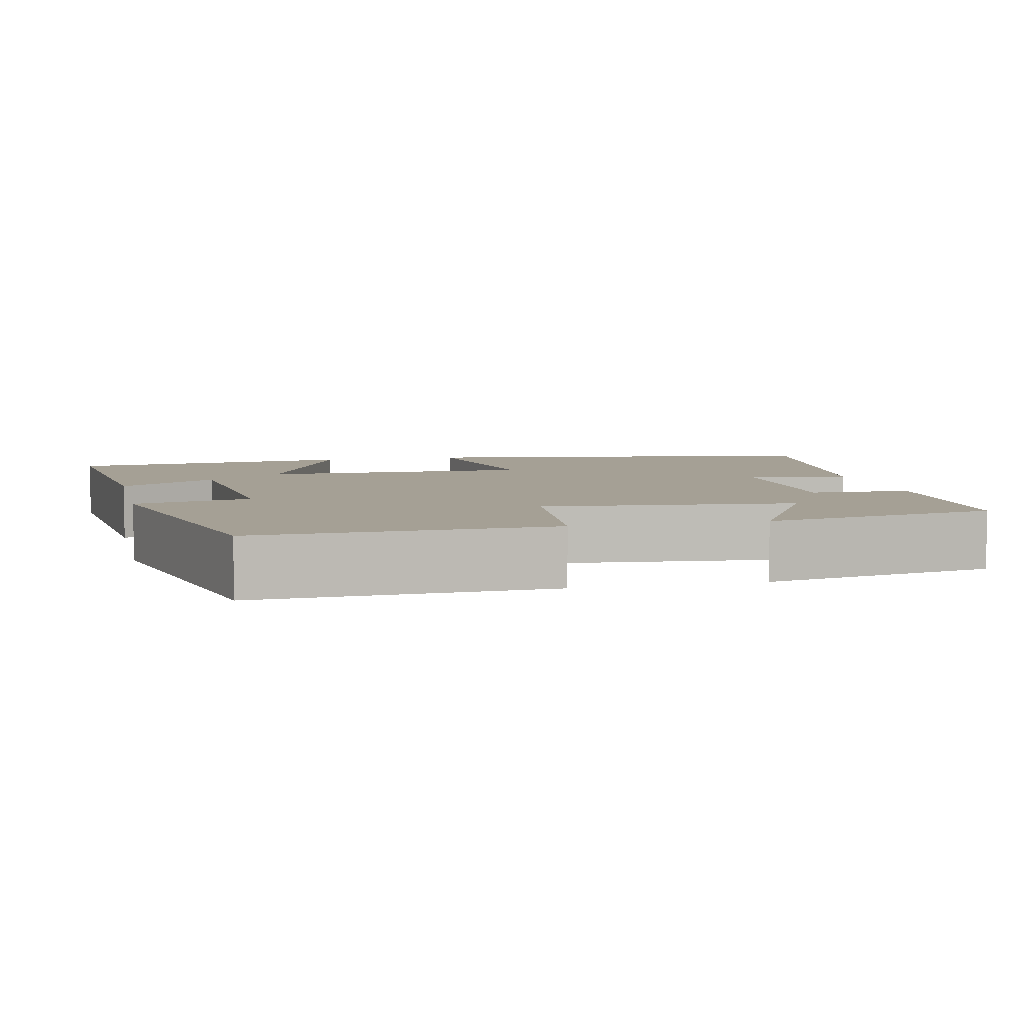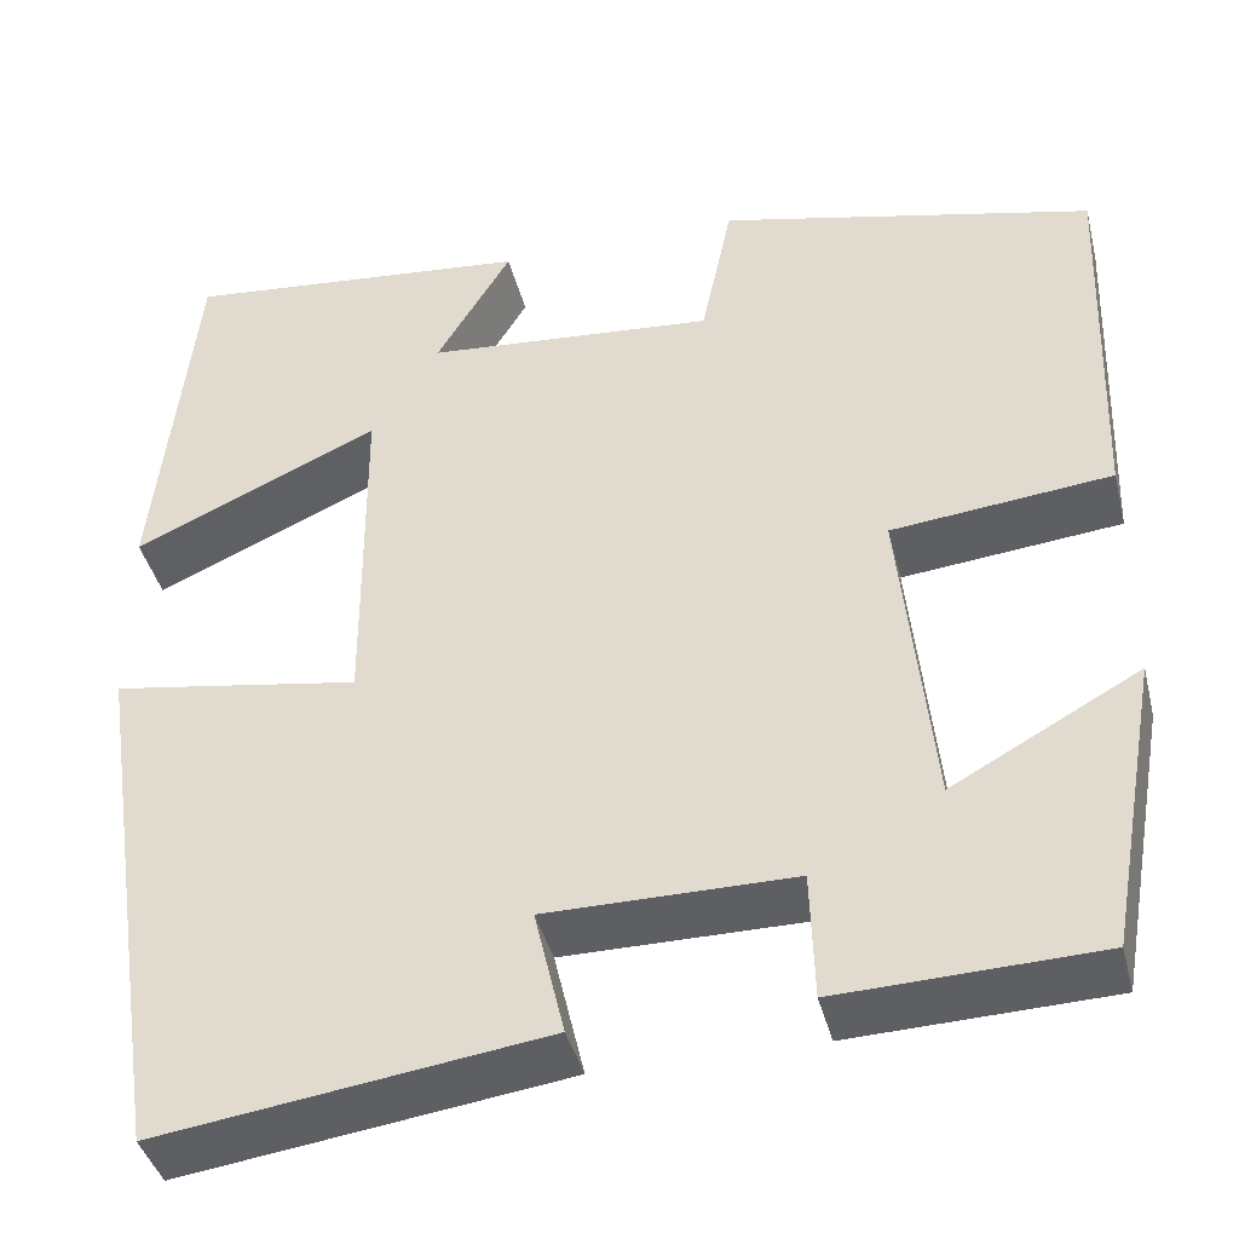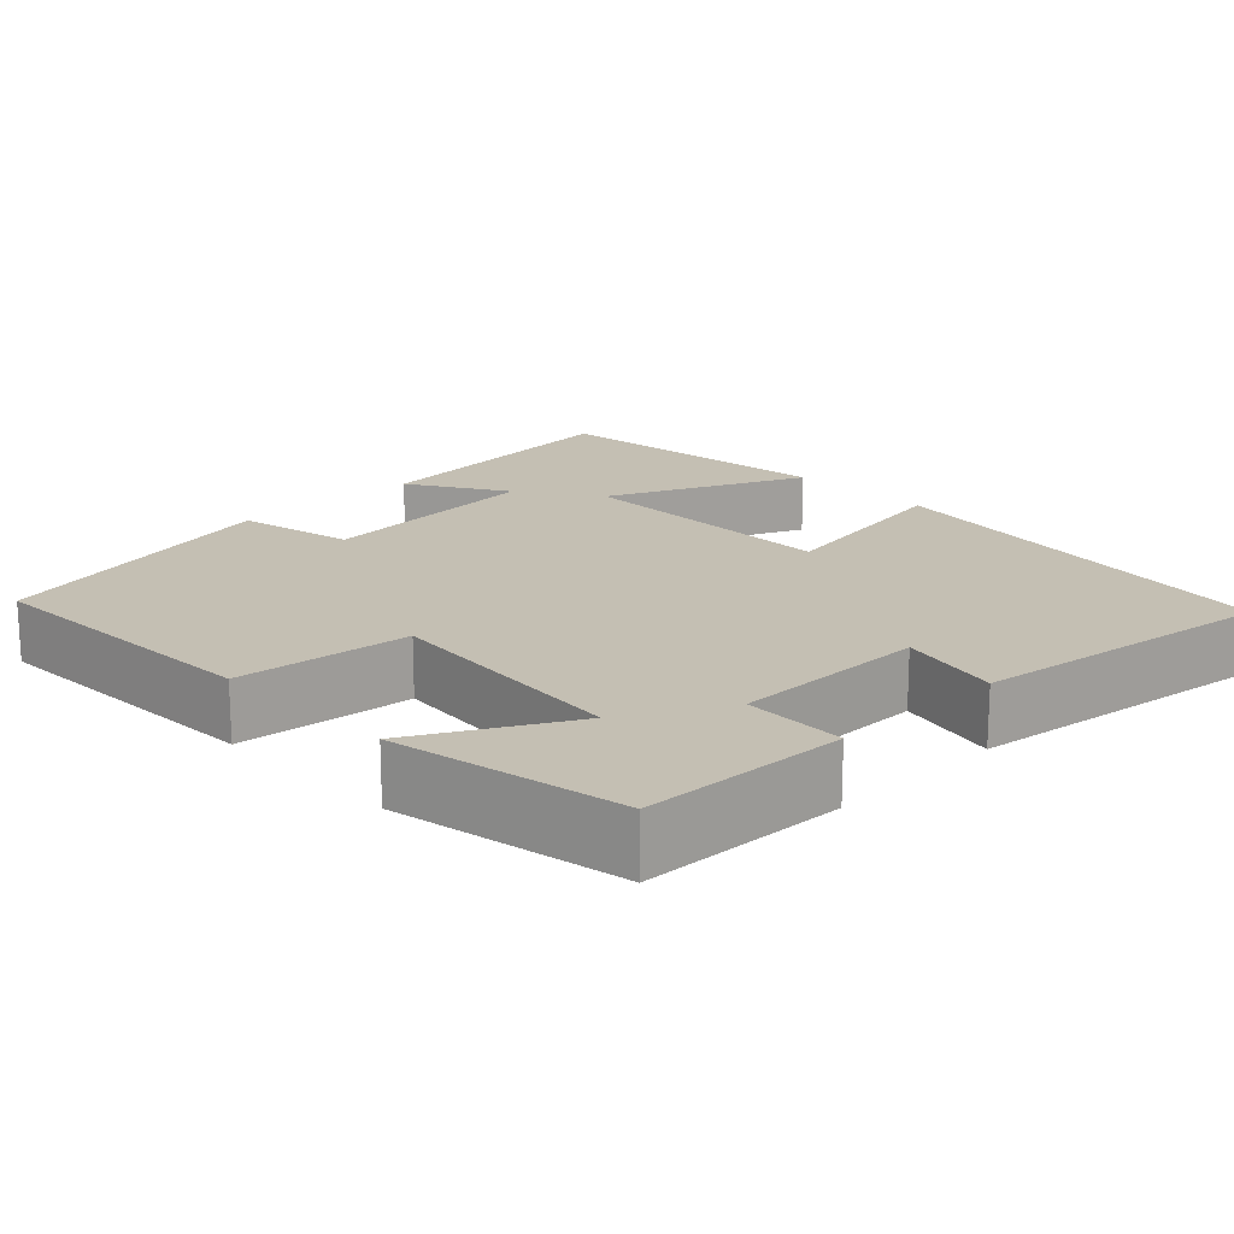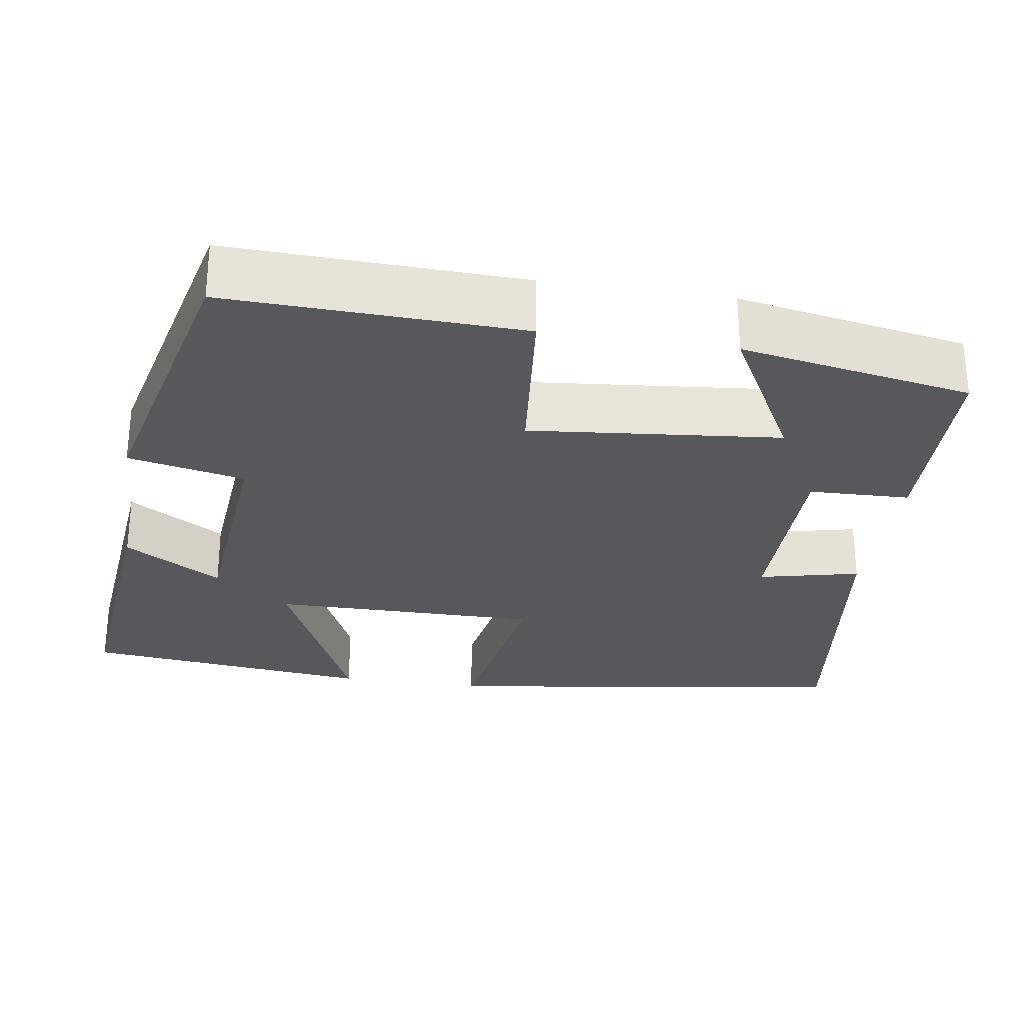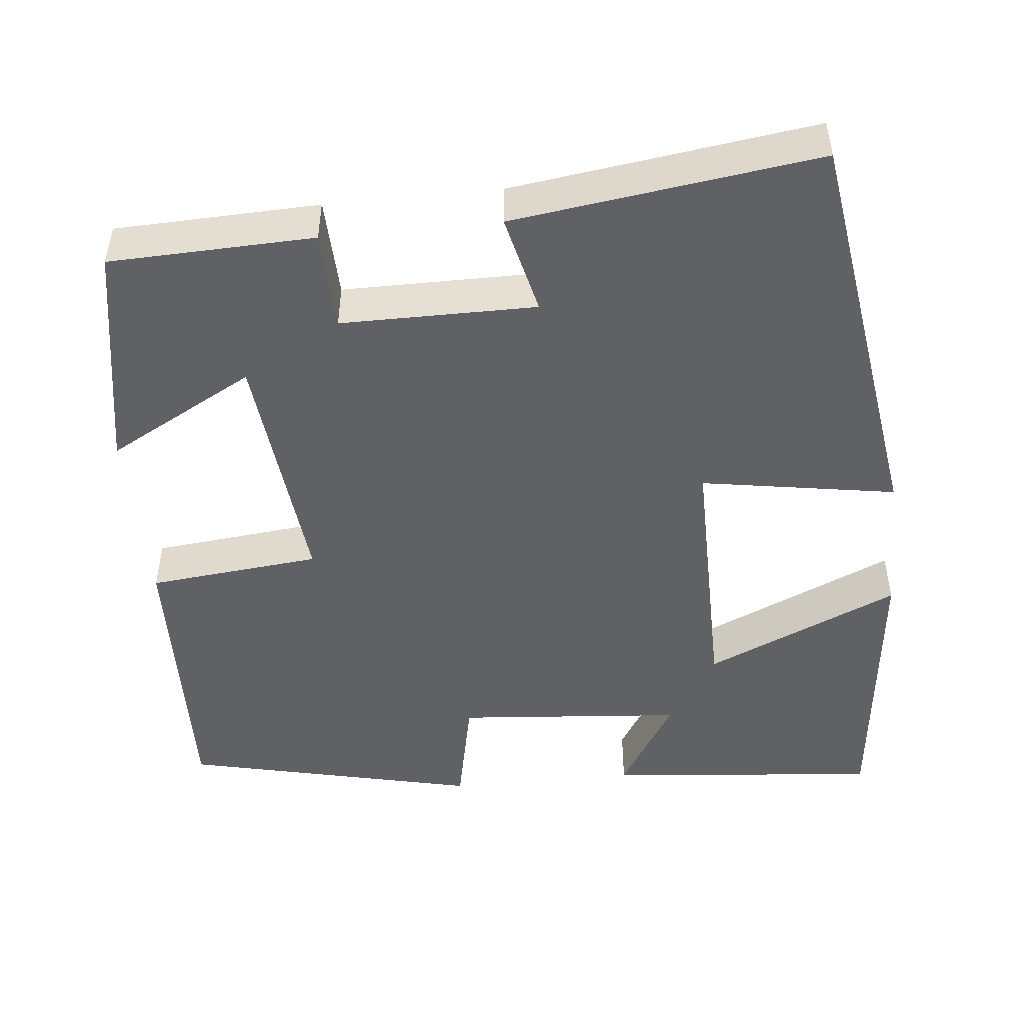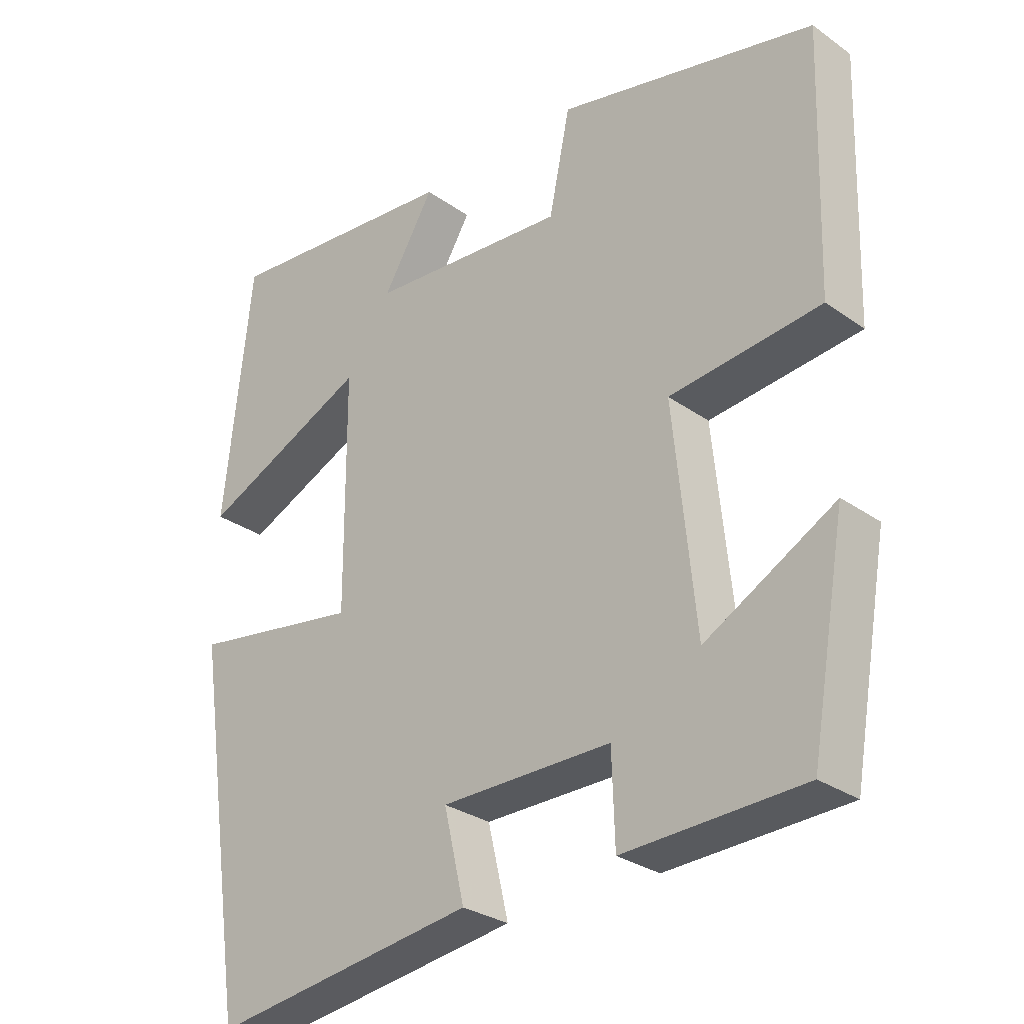
<metadata>
{"format":"obj","ext":"obj","renderer":"f3d","projection":"perspective","resolution":1024,"background":"white","views":[{"elev":5.9,"azim":77.1,"up":"+Y"},{"elev":-40.7,"azim":13.9,"up":"+Z"},{"elev":17.9,"azim":135.7,"up":"+Y"},{"elev":-28.4,"azim":81.1,"up":"+Y"},{"elev":-48.1,"azim":-174.2,"up":"+Y"},{"elev":-29.2,"azim":43.8,"up":"+Z"}]}
</metadata>
<code>
v -0.421 0.07 -0.553
v -0.5 0.07 -0.025
v -0.251 0.07 -0.066
v -0.253 0.07 0.276
v -0.5 0.07 0.165
v -0.46 0.07 0.534
v -0.11 0.07 0.5
v -0.185 0.07 0.376
v 0.105 0.07 0.352
v 0.136 0.07 0.5
v 0.512 0.07 0.413
v 0.5 0.07 0.04
v 0.28 0.07 0.017
v 0.312 0.07 -0.301
v 0.5 0.07 -0.198
v 0.448 0.07 -0.491
v 0.188 0.07 -0.5
v 0.184 0.07 -0.372
v -0.064 0.07 -0.372
v -0.034 0.07 -0.5
v -0.421 0 -0.553
v -0.5 0 -0.025
v -0.251 0 -0.066
v -0.253 0 0.276
v -0.5 0 0.165
v -0.46 0 0.534
v -0.11 0 0.5
v -0.185 0 0.376
v 0.105 0 0.352
v 0.136 0 0.5
v 0.512 0 0.413
v 0.5 0 0.04
v 0.28 0 0.017
v 0.312 0 -0.301
v 0.5 0 -0.198
v 0.448 0 -0.491
v 0.188 0 -0.5
v 0.184 0 -0.372
v -0.064 0 -0.372
v -0.034 0 -0.5
f 19 20 1 2
f 18 19 2 3
f 15 16 17 18
f 14 15 18
f 13 14 18 3
f 10 11 12 13
f 9 10 13
f 8 9 13 3
f 5 6 7 8
f 4 5 8
f 3 4 8
f 22 21 40 39
f 23 22 39 38
f 38 37 36 35
f 38 35 34
f 23 38 34 33
f 33 32 31 30
f 33 30 29
f 23 33 29 28
f 28 27 26 25
f 28 25 24
f 28 24 23
f 1 21 22 2
f 2 22 23 3
f 3 23 24 4
f 4 24 25 5
f 5 25 26 6
f 6 26 27 7
f 7 27 28 8
f 8 28 29 9
f 9 29 30 10
f 10 30 31 11
f 11 31 32 12
f 12 32 33 13
f 13 33 34 14
f 14 34 35 15
f 15 35 36 16
f 16 36 37 17
f 17 37 38 18
f 18 38 39 19
f 19 39 40 20
f 20 40 21 1

</code>
